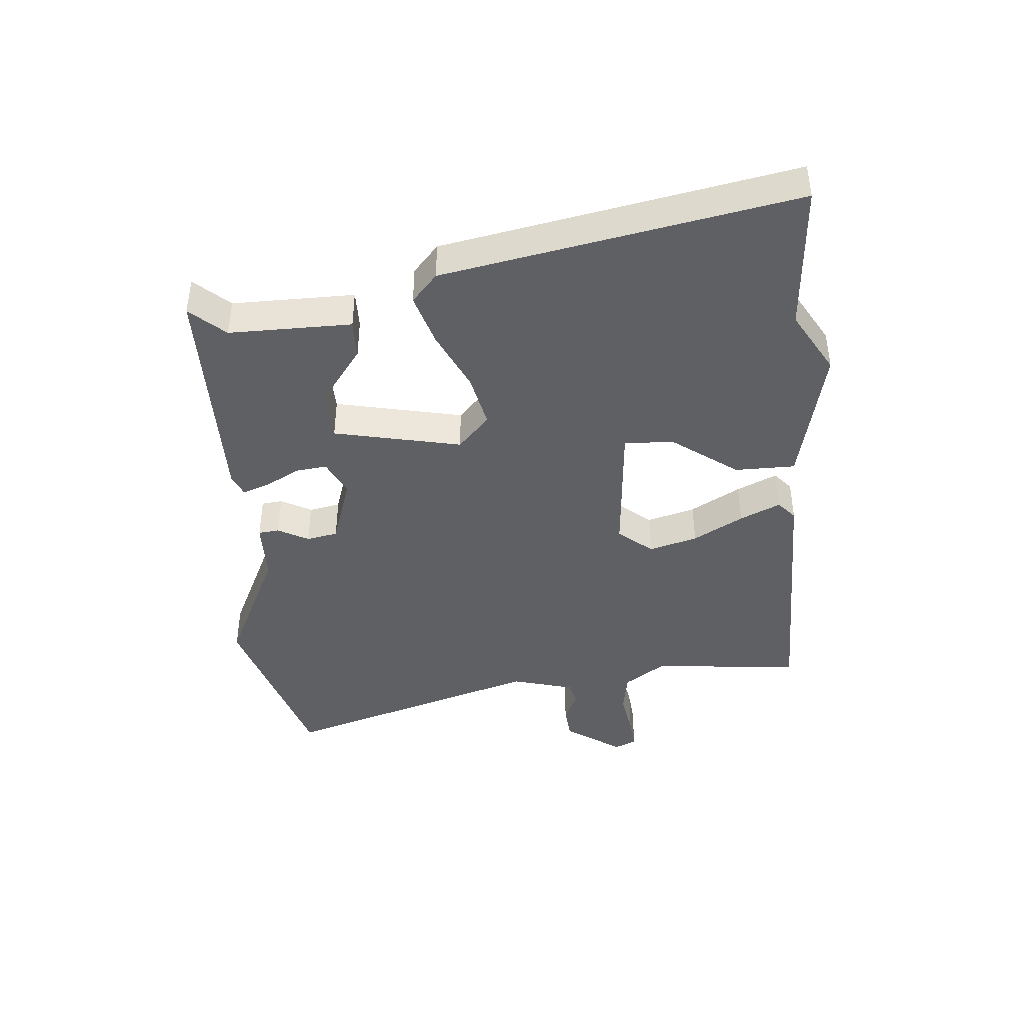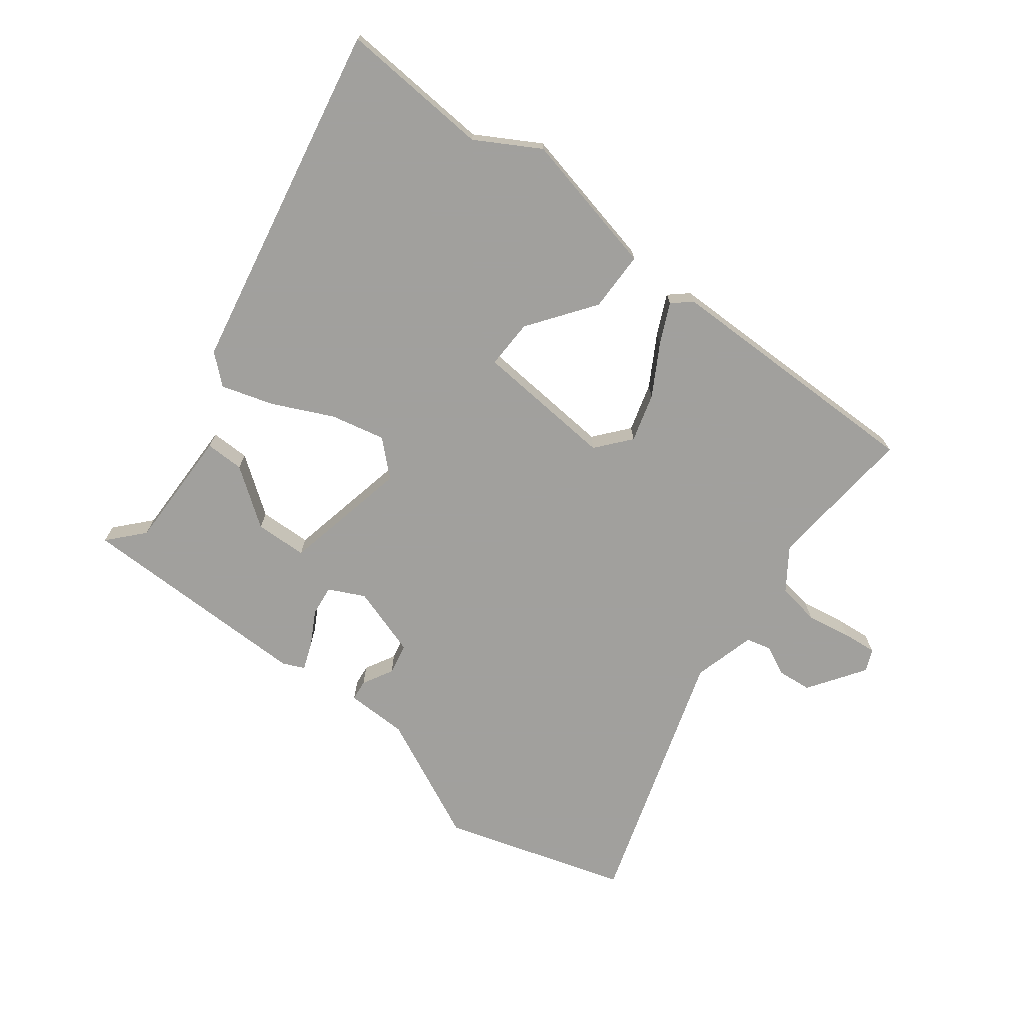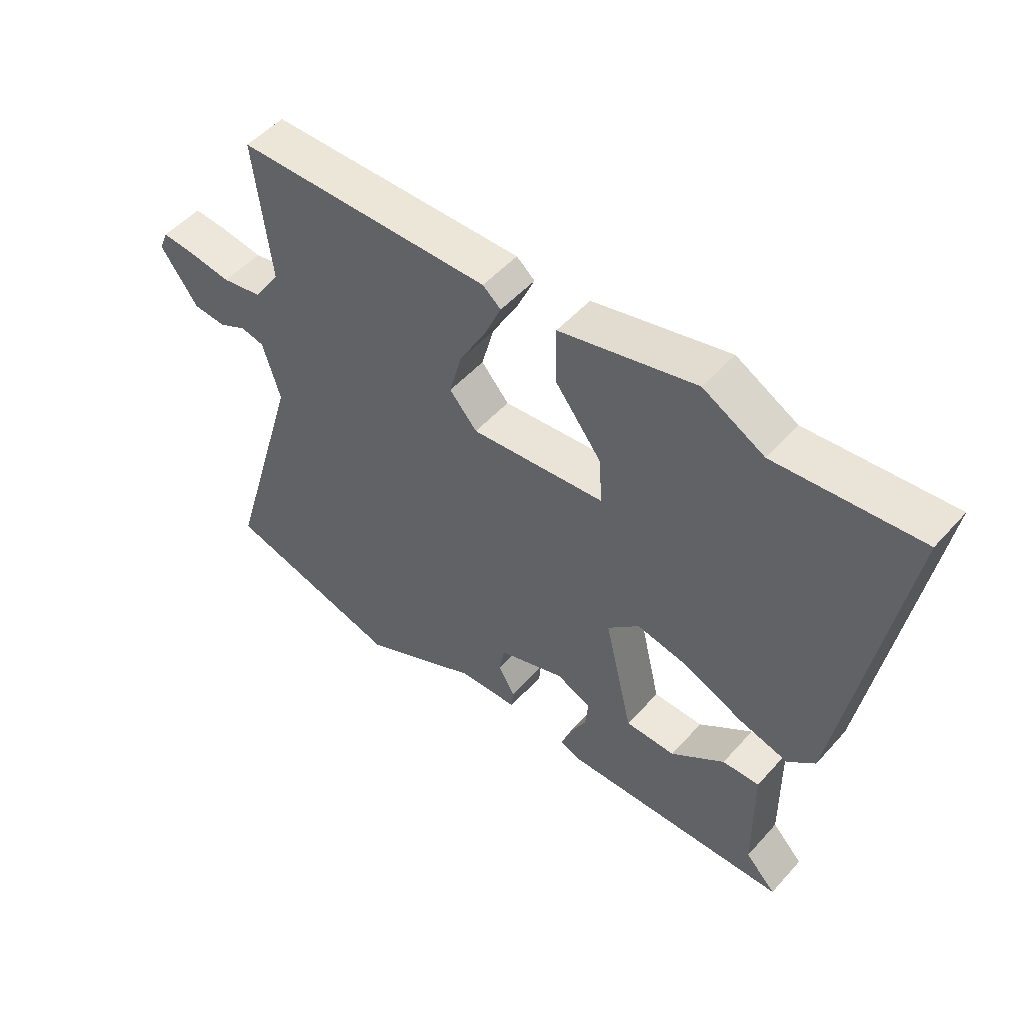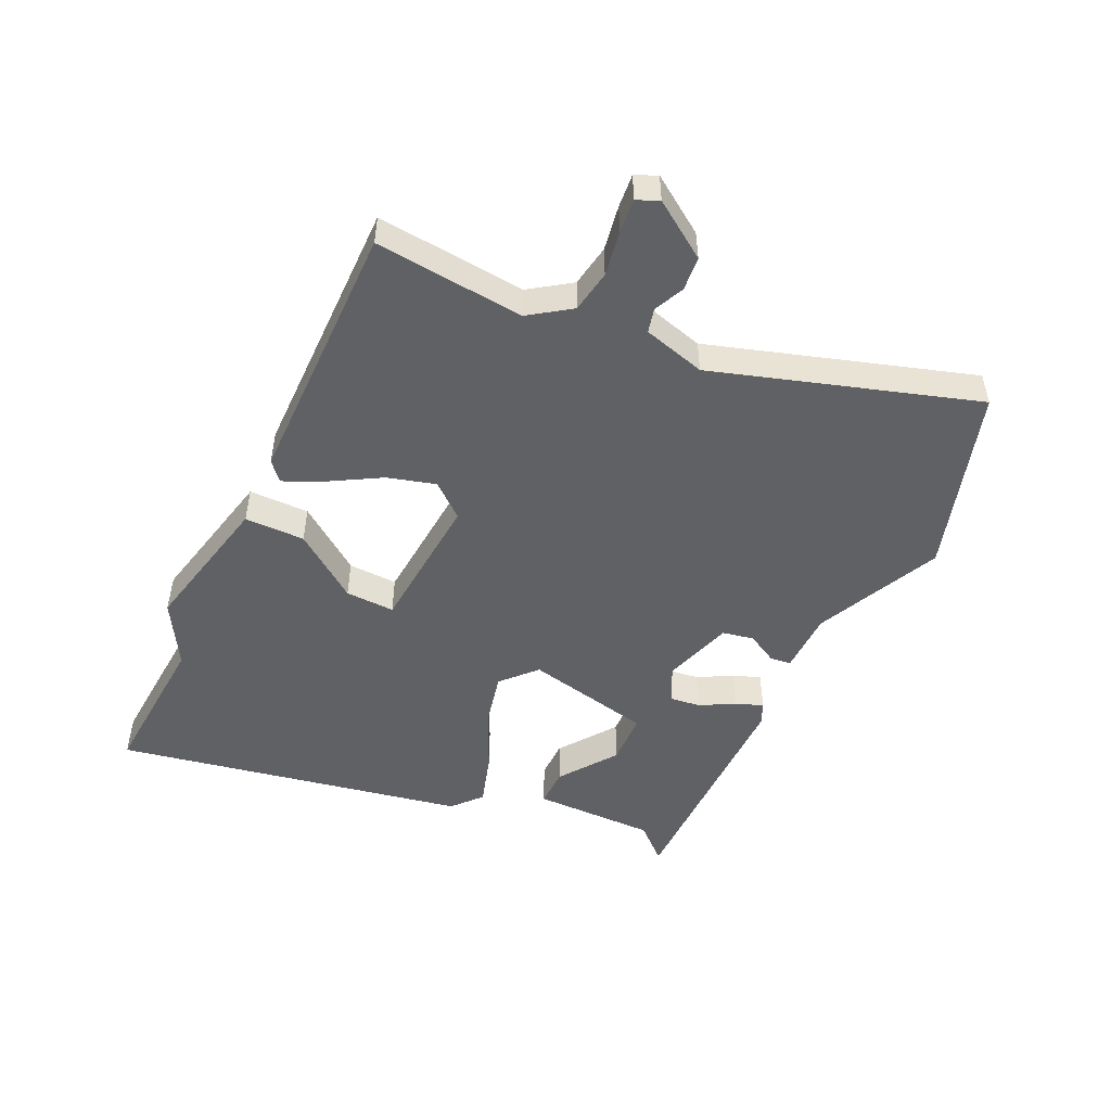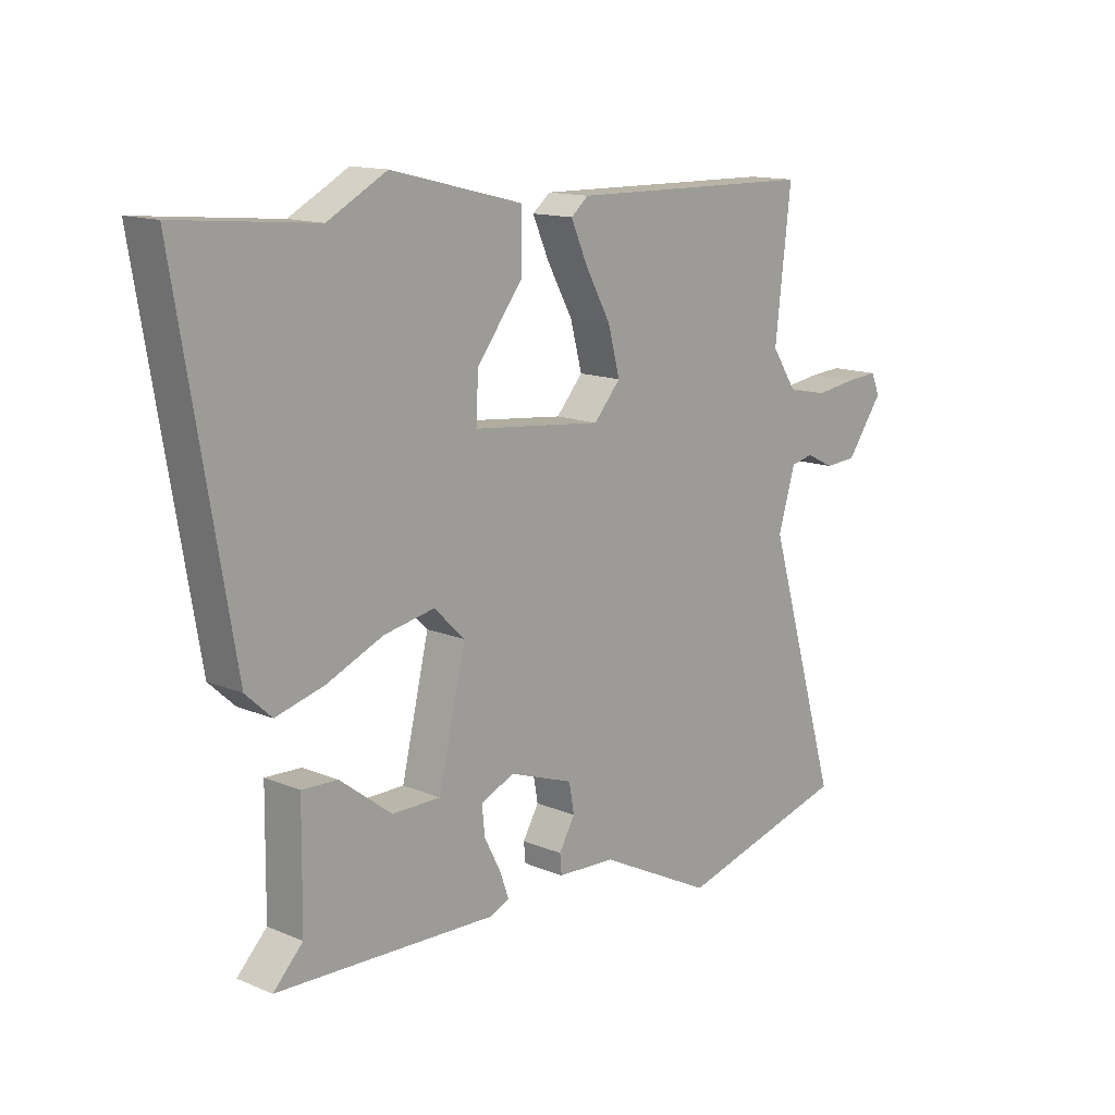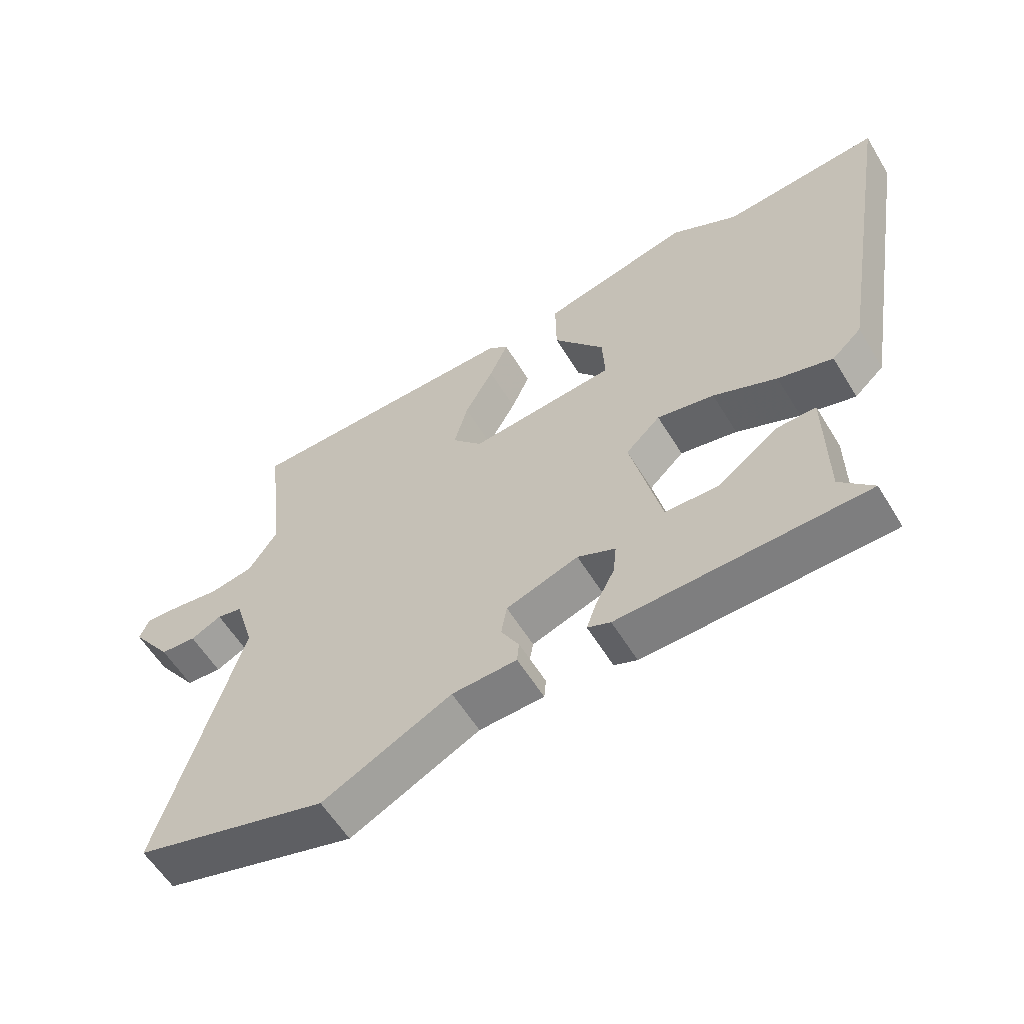
<metadata>
{"format":"obj","ext":"obj","renderer":"f3d","projection":"perspective","resolution":1024,"background":"white","views":[{"elev":-42.2,"azim":-84.2,"up":"+Y"},{"elev":-71.7,"azim":-36.1,"up":"+Y"},{"elev":51.1,"azim":-139.8,"up":"+Z"},{"elev":-49.8,"azim":65.9,"up":"+Y"},{"elev":13.6,"azim":-46.8,"up":"+Z"},{"elev":-58.5,"azim":-148.8,"up":"+Z"}]}
</metadata>
<code>
v -0.514 0.07 -0.458
v -0.462 0.07 -0.403
v -0.46 0.07 -0.204
v -0.397 0.07 -0.206
v -0.306 0.07 -0.275
v -0.221 0.07 -0.274
v -0.173 0.07 -0.068
v -0.227 0.07 -0.016
v -0.316 0.07 -0.034
v -0.415 0.07 -0.078
v -0.5 0.07 -0.102
v -0.546 0.07 -0.06
v -0.644 0.07 0.513
v -0.399 0.07 0.491
v -0.295 0.07 0.548
v -0.063 0.07 0.491
v -0.064 0.07 0.393
v -0.144 0.07 0.288
v -0.148 0.07 0.208
v 0.08 0.07 0.185
v 0.127 0.07 0.239
v 0.106 0.07 0.318
v 0.061 0.07 0.4
v 0.032 0.07 0.466
v 0.063 0.07 0.492
v 0.498 0.07 0.486
v 0.47 0.07 0.243
v 0.515 0.07 0.175
v 0.584 0.07 0.162
v 0.658 0.07 0.173
v 0.713 0.07 0.177
v 0.728 0.07 0.141
v 0.664 0.07 0.051
v 0.608 0.07 0.047
v 0.56 0.07 0.071
v 0.52 0.07 0.062
v 0.49 0.07 -0.039
v 0.616 0.07 -0.467
v 0.315 0.07 -0.552
v 0.114 0.07 -0.452
v 0.013 0.07 -0.448
v 0.01 0.07 -0.414
v 0.038 0.07 -0.365
v 0.029 0.07 -0.314
v -0.084 0.07 -0.275
v -0.143 0.07 -0.302
v -0.138 0.07 -0.352
v -0.109 0.07 -0.408
v -0.093 0.07 -0.453
v -0.129 0.07 -0.468
v -0.514 0 -0.458
v -0.462 0 -0.403
v -0.46 0 -0.204
v -0.397 0 -0.206
v -0.306 0 -0.275
v -0.221 0 -0.274
v -0.173 0 -0.068
v -0.227 0 -0.016
v -0.316 0 -0.034
v -0.415 0 -0.078
v -0.5 0 -0.102
v -0.546 0 -0.06
v -0.644 0 0.513
v -0.399 0 0.491
v -0.295 0 0.548
v -0.063 0 0.491
v -0.064 0 0.393
v -0.144 0 0.288
v -0.148 0 0.208
v 0.08 0 0.185
v 0.127 0 0.239
v 0.106 0 0.318
v 0.061 0 0.4
v 0.032 0 0.466
v 0.063 0 0.492
v 0.498 0 0.486
v 0.47 0 0.243
v 0.515 0 0.175
v 0.584 0 0.162
v 0.658 0 0.173
v 0.713 0 0.177
v 0.728 0 0.141
v 0.664 0 0.051
v 0.608 0 0.047
v 0.56 0 0.071
v 0.52 0 0.062
v 0.49 0 -0.039
v 0.616 0 -0.467
v 0.315 0 -0.552
v 0.114 0 -0.452
v 0.013 0 -0.448
v 0.01 0 -0.414
v 0.038 0 -0.365
v 0.029 0 -0.314
v -0.084 0 -0.275
v -0.143 0 -0.302
v -0.138 0 -0.352
v -0.109 0 -0.408
v -0.093 0 -0.453
v -0.129 0 -0.468
f 47 48 49 50
f 46 47 50 1
f 45 46 1 2
f 40 41 42 43
f 40 43 44
f 37 38 39 40
f 36 37 40 44
f 32 33 34 35
f 32 35 36
f 29 30 31 32
f 29 32 36
f 28 29 36 44
f 24 25 26 27
f 22 23 24 27
f 21 22 27 28
f 20 21 28 44
f 15 16 17 18
f 14 15 18 19
f 13 14 19
f 12 13 19
f 9 10 11 12
f 8 9 12 19
f 7 8 19 20
f 2 3 4 5
f 45 2 5 6
f 7 20 44 45
f 6 7 45
f 100 99 98 97
f 51 100 97 96
f 52 51 96 95
f 93 92 91 90
f 94 93 90
f 90 89 88 87
f 94 90 87 86
f 85 84 83 82
f 86 85 82
f 82 81 80 79
f 86 82 79
f 94 86 79 78
f 77 76 75 74
f 77 74 73 72
f 78 77 72 71
f 94 78 71 70
f 68 67 66 65
f 69 68 65 64
f 69 64 63
f 69 63 62
f 62 61 60 59
f 69 62 59 58
f 70 69 58 57
f 55 54 53 52
f 56 55 52 95
f 95 94 70 57
f 95 57 56
f 1 51 52 2
f 2 52 53 3
f 3 53 54 4
f 4 54 55 5
f 5 55 56 6
f 6 56 57 7
f 7 57 58 8
f 8 58 59 9
f 9 59 60 10
f 10 60 61 11
f 11 61 62 12
f 12 62 63 13
f 13 63 64 14
f 14 64 65 15
f 15 65 66 16
f 16 66 67 17
f 17 67 68 18
f 18 68 69 19
f 19 69 70 20
f 20 70 71 21
f 21 71 72 22
f 22 72 73 23
f 23 73 74 24
f 24 74 75 25
f 25 75 76 26
f 26 76 77 27
f 27 77 78 28
f 28 78 79 29
f 29 79 80 30
f 30 80 81 31
f 31 81 82 32
f 32 82 83 33
f 33 83 84 34
f 34 84 85 35
f 35 85 86 36
f 36 86 87 37
f 37 87 88 38
f 38 88 89 39
f 39 89 90 40
f 40 90 91 41
f 41 91 92 42
f 42 92 93 43
f 43 93 94 44
f 44 94 95 45
f 45 95 96 46
f 46 96 97 47
f 47 97 98 48
f 48 98 99 49
f 49 99 100 50
f 50 100 51 1

</code>
